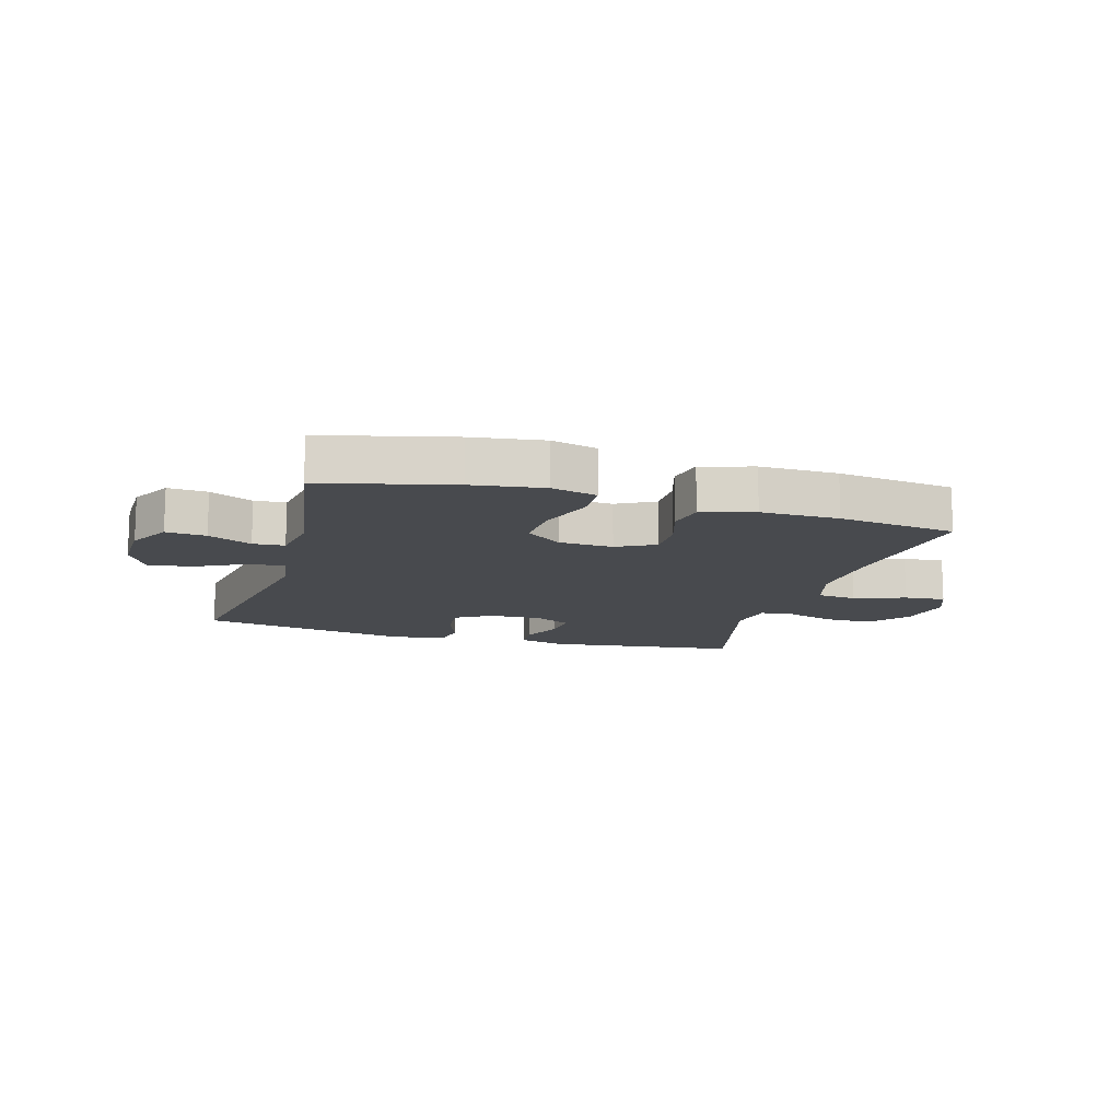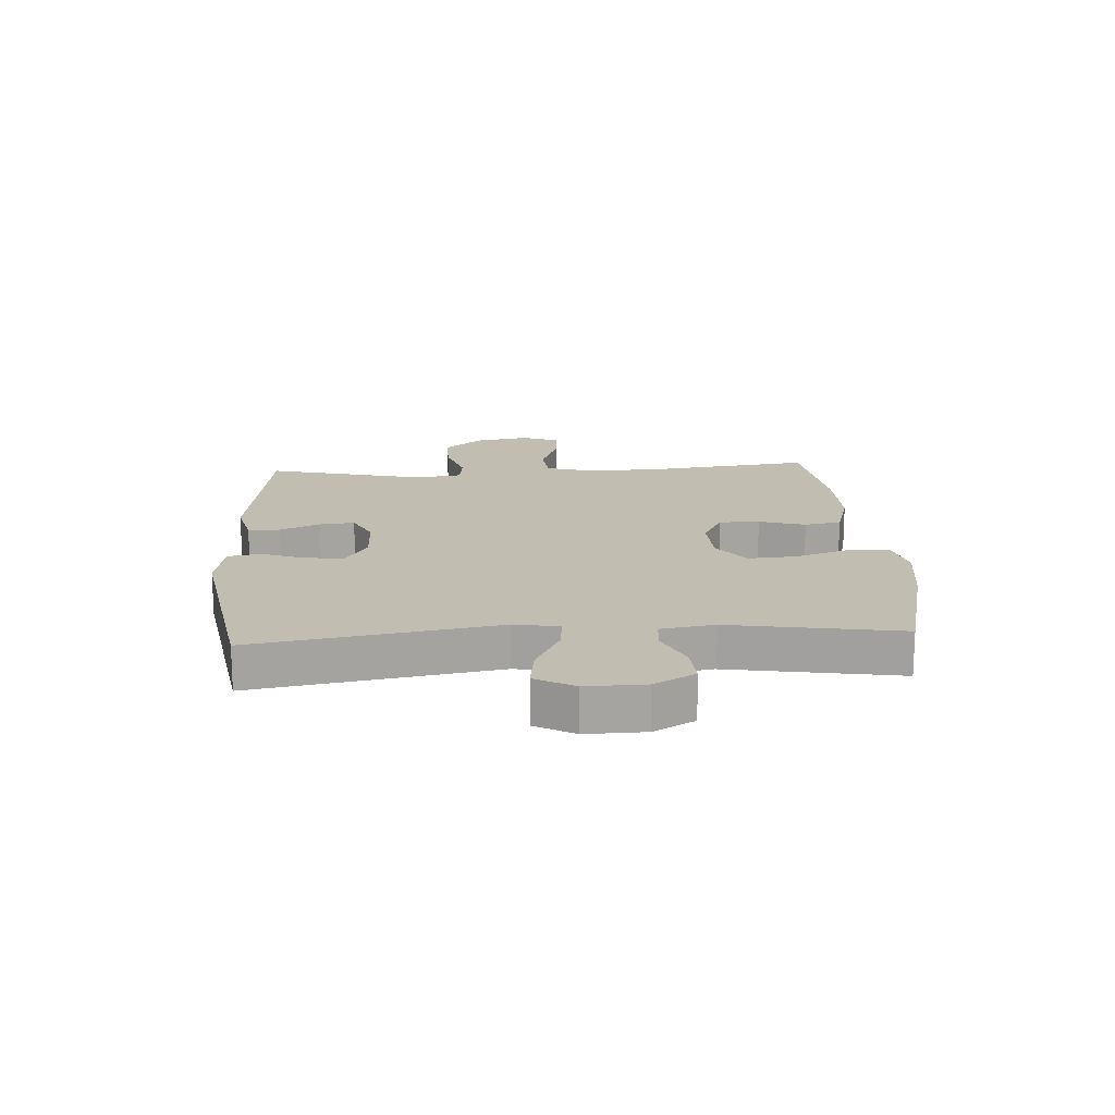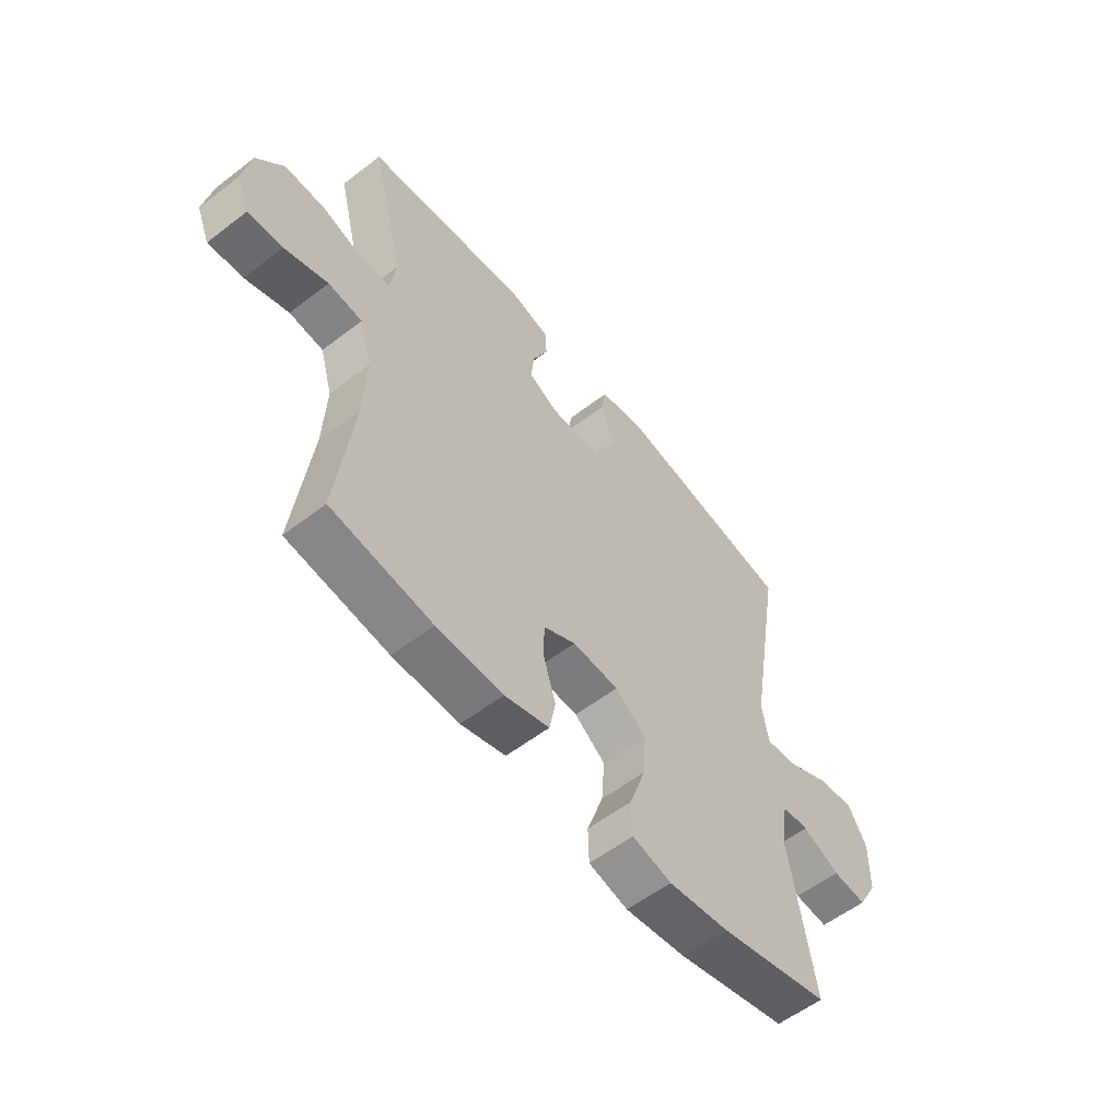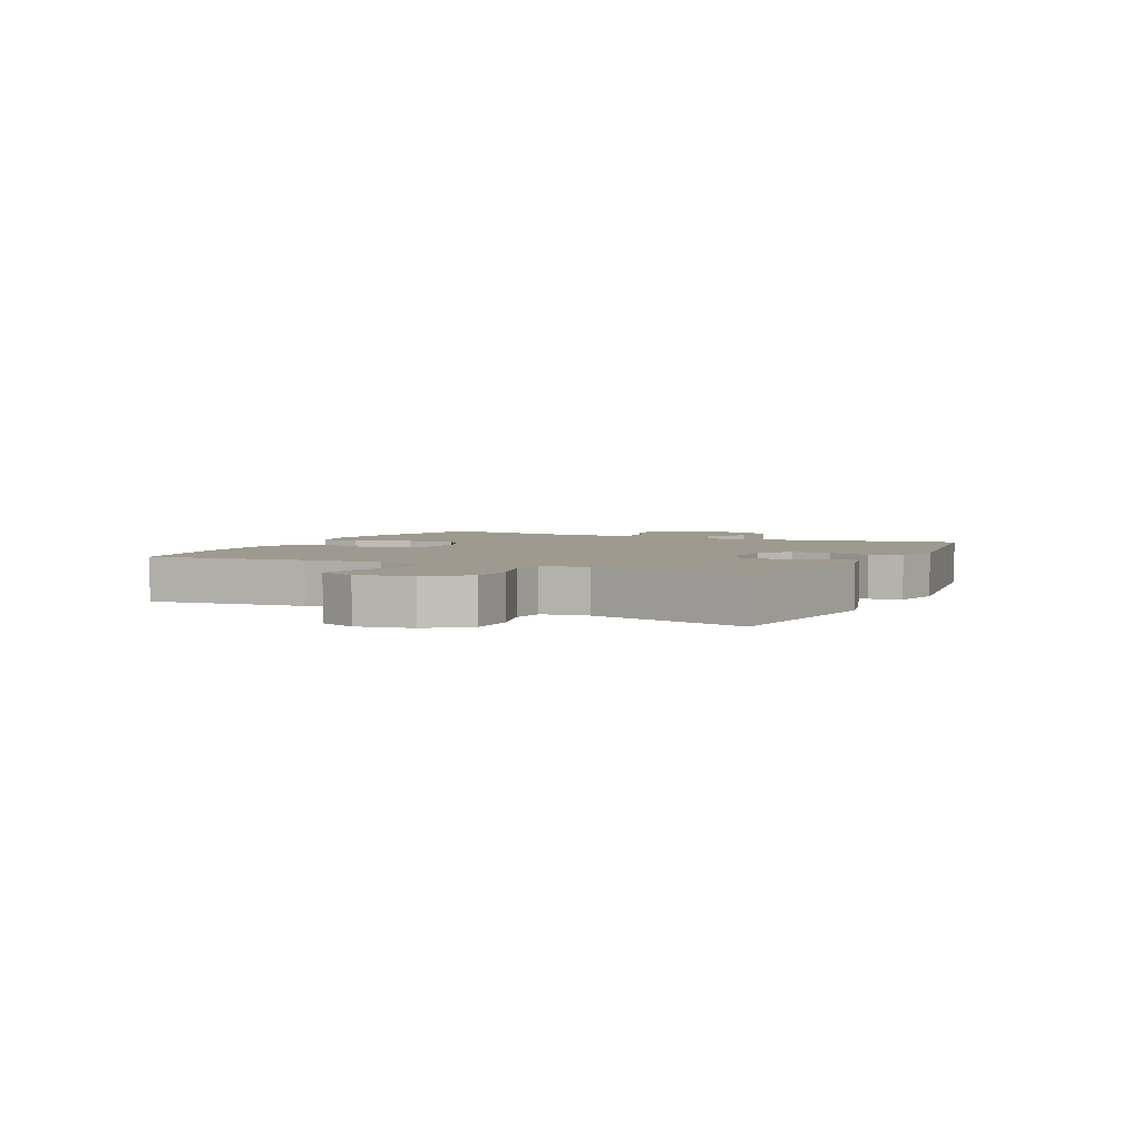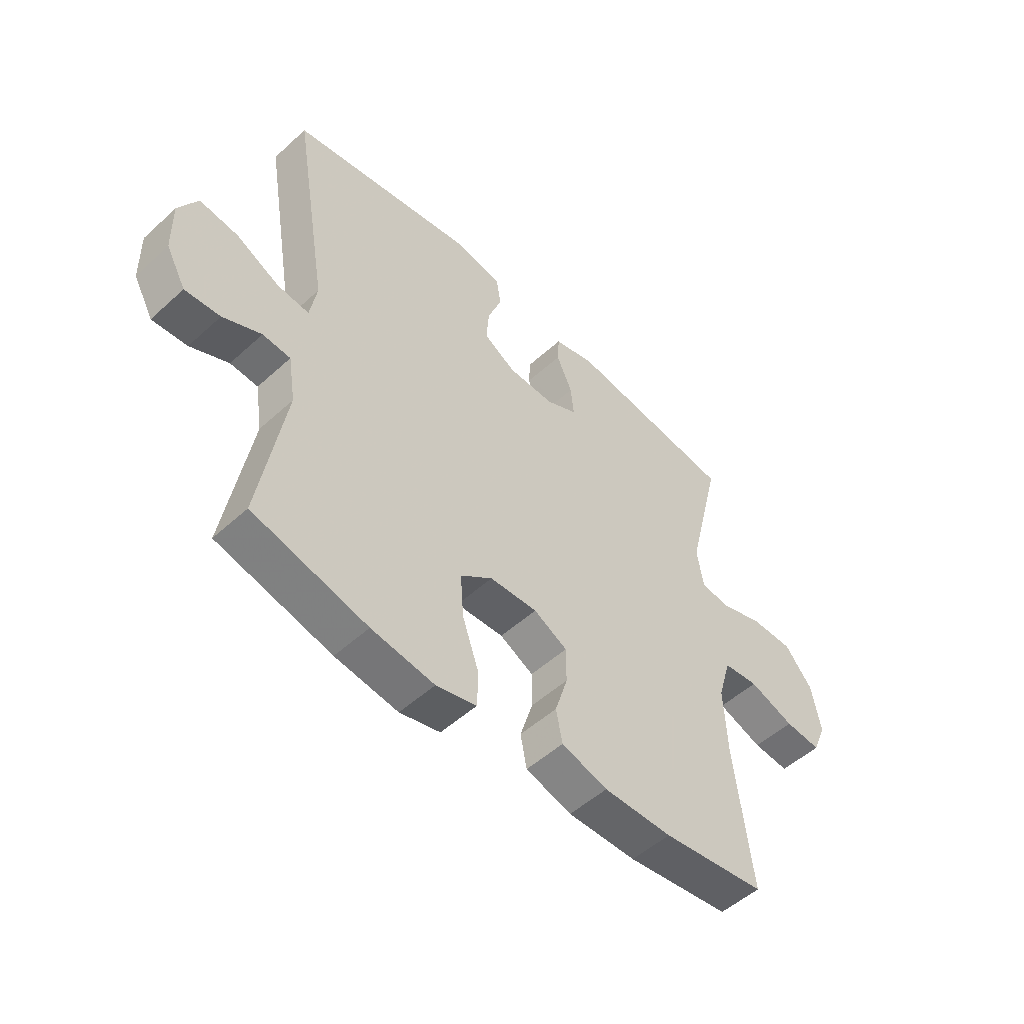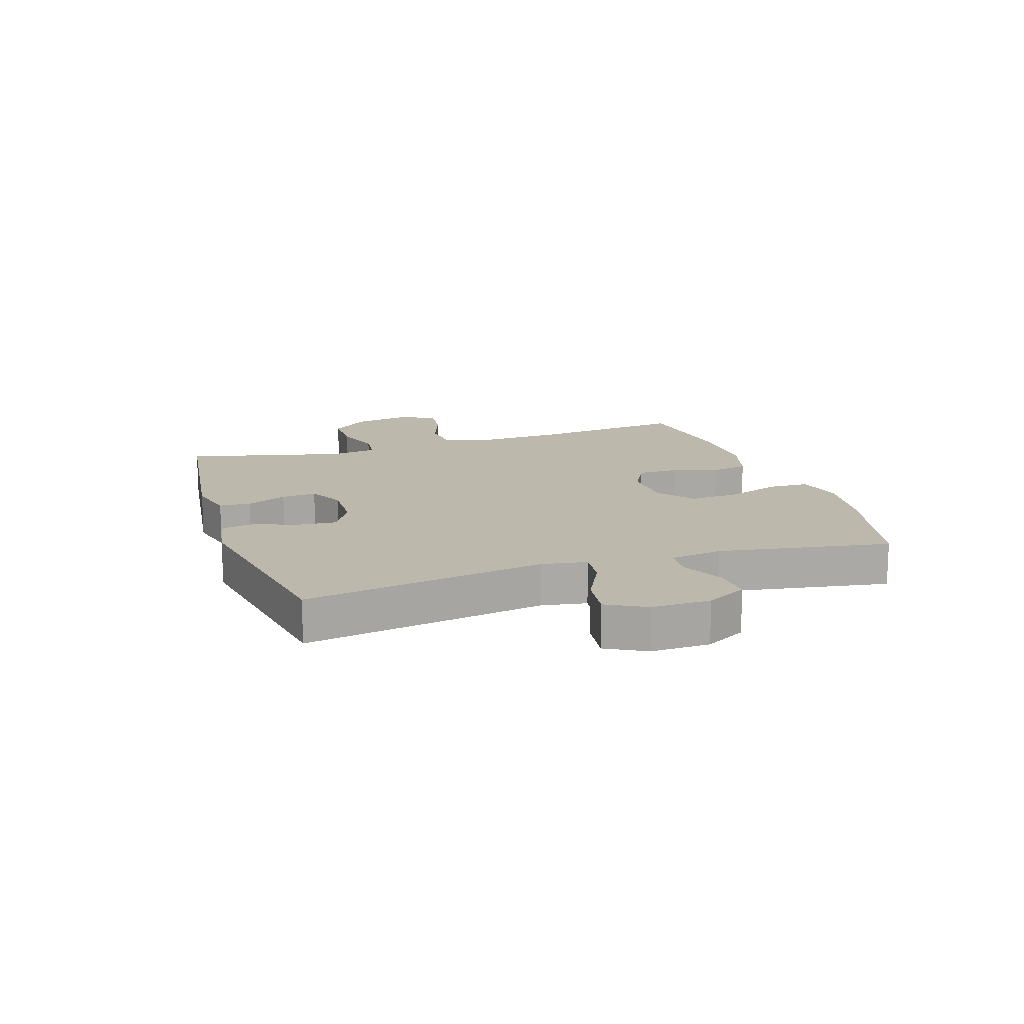
<metadata>
{"format":"obj","ext":"obj","renderer":"f3d","projection":"perspective","resolution":1024,"background":"white","views":[{"elev":-13.2,"azim":163.7,"up":"+Y"},{"elev":17.0,"azim":86.4,"up":"+Y"},{"elev":-57.1,"azim":-51.4,"up":"+Z"},{"elev":3.6,"azim":-63.9,"up":"+Y"},{"elev":-51.9,"azim":134.5,"up":"+Z"},{"elev":14.9,"azim":71.9,"up":"+Y"}]}
</metadata>
<code>
v -0.5 0.07 -0.5
v -0.468 0.07 -0.234
v -0.462 0.07 -0.103
v -0.487 0.07 -0.017
v -0.554 0.07 -0.01
v -0.64 0.07 -0.041
v -0.709 0.07 -0.047
v -0.735 0.07 0.016
v -0.718 0.07 0.108
v -0.665 0.07 0.173
v -0.585 0.07 0.173
v -0.503 0.07 0.147
v -0.446 0.07 0.153
v -0.434 0.07 0.231
v -0.5 0.07 0.5
v -0.178 0.07 0.542
v -0.099 0.07 0.522
v -0.096 0.07 0.469
v -0.126 0.07 0.401
v -0.132 0.07 0.342
v -0.072 0.07 0.312
v 0.017 0.07 0.314
v 0.078 0.07 0.35
v 0.073 0.07 0.416
v 0.046 0.07 0.489
v 0.055 0.07 0.544
v 0.144 0.07 0.561
v 0.5 0.07 0.5
v 0.432 0.07 0.093
v 0.445 0.07 0.017
v 0.506 0.07 0.024
v 0.589 0.07 0.066
v 0.663 0.07 0.076
v 0.699 0.07 0.01
v 0.697 0.07 -0.089
v 0.659 0.07 -0.158
v 0.592 0.07 -0.153
v 0.519 0.07 -0.119
v 0.466 0.07 -0.123
v 0.452 0.07 -0.212
v 0.5 0.07 -0.5
v 0.282 0.07 -0.554
v 0.162 0.07 -0.571
v 0.085 0.07 -0.552
v 0.083 0.07 -0.485
v 0.115 0.07 -0.392
v 0.121 0.07 -0.309
v 0.06 0.07 -0.263
v -0.031 0.07 -0.259
v -0.095 0.07 -0.293
v -0.095 0.07 -0.361
v -0.071 0.07 -0.439
v -0.083 0.07 -0.501
v -0.171 0.07 -0.527
v -0.302 0.07 -0.526
v -0.5 0 -0.5
v -0.468 0 -0.234
v -0.462 0 -0.103
v -0.487 0 -0.017
v -0.554 0 -0.01
v -0.64 0 -0.041
v -0.709 0 -0.047
v -0.735 0 0.016
v -0.718 0 0.108
v -0.665 0 0.173
v -0.585 0 0.173
v -0.503 0 0.147
v -0.446 0 0.153
v -0.434 0 0.231
v -0.5 0 0.5
v -0.178 0 0.542
v -0.099 0 0.522
v -0.096 0 0.469
v -0.126 0 0.401
v -0.132 0 0.342
v -0.072 0 0.312
v 0.017 0 0.314
v 0.078 0 0.35
v 0.073 0 0.416
v 0.046 0 0.489
v 0.055 0 0.544
v 0.144 0 0.561
v 0.5 0 0.5
v 0.432 0 0.093
v 0.445 0 0.017
v 0.506 0 0.024
v 0.589 0 0.066
v 0.663 0 0.076
v 0.699 0 0.01
v 0.697 0 -0.089
v 0.659 0 -0.158
v 0.592 0 -0.153
v 0.519 0 -0.119
v 0.466 0 -0.123
v 0.452 0 -0.212
v 0.5 0 -0.5
v 0.282 0 -0.554
v 0.162 0 -0.571
v 0.085 0 -0.552
v 0.083 0 -0.485
v 0.115 0 -0.392
v 0.121 0 -0.309
v 0.06 0 -0.263
v -0.031 0 -0.259
v -0.095 0 -0.293
v -0.095 0 -0.361
v -0.071 0 -0.439
v -0.083 0 -0.501
v -0.171 0 -0.527
v -0.302 0 -0.526
f 54 55 1 2
f 51 52 53 54
f 50 51 54 2
f 49 50 2 3
f 48 49 3 4
f 43 44 45 46
f 43 46 47
f 40 41 42 43
f 39 40 43 47
f 35 36 37 38
f 35 38 39
f 34 35 39
f 31 32 33 34
f 30 31 34 39
f 29 30 39 47
f 24 25 26 27
f 23 24 27 28
f 22 23 28 29
f 16 17 18 19
f 14 15 16 19
f 13 14 19 20
f 9 10 11 12
f 9 12 13
f 8 9 13
f 5 6 7 8
f 4 5 8 13
f 48 4 13 20
f 21 22 29 47
f 20 21 47 48
f 57 56 110 109
f 109 108 107 106
f 57 109 106 105
f 58 57 105 104
f 59 58 104 103
f 101 100 99 98
f 102 101 98
f 98 97 96 95
f 102 98 95 94
f 93 92 91 90
f 94 93 90
f 94 90 89
f 89 88 87 86
f 94 89 86 85
f 102 94 85 84
f 82 81 80 79
f 83 82 79 78
f 84 83 78 77
f 74 73 72 71
f 74 71 70 69
f 75 74 69 68
f 67 66 65 64
f 68 67 64
f 68 64 63
f 63 62 61 60
f 68 63 60 59
f 75 68 59 103
f 102 84 77 76
f 103 102 76 75
f 1 56 57 2
f 2 57 58 3
f 3 58 59 4
f 4 59 60 5
f 5 60 61 6
f 6 61 62 7
f 7 62 63 8
f 8 63 64 9
f 9 64 65 10
f 10 65 66 11
f 11 66 67 12
f 12 67 68 13
f 13 68 69 14
f 14 69 70 15
f 15 70 71 16
f 16 71 72 17
f 17 72 73 18
f 18 73 74 19
f 19 74 75 20
f 20 75 76 21
f 21 76 77 22
f 22 77 78 23
f 23 78 79 24
f 24 79 80 25
f 25 80 81 26
f 26 81 82 27
f 27 82 83 28
f 28 83 84 29
f 29 84 85 30
f 30 85 86 31
f 31 86 87 32
f 32 87 88 33
f 33 88 89 34
f 34 89 90 35
f 35 90 91 36
f 36 91 92 37
f 37 92 93 38
f 38 93 94 39
f 39 94 95 40
f 40 95 96 41
f 41 96 97 42
f 42 97 98 43
f 43 98 99 44
f 44 99 100 45
f 45 100 101 46
f 46 101 102 47
f 47 102 103 48
f 48 103 104 49
f 49 104 105 50
f 50 105 106 51
f 51 106 107 52
f 52 107 108 53
f 53 108 109 54
f 54 109 110 55
f 55 110 56 1

</code>
